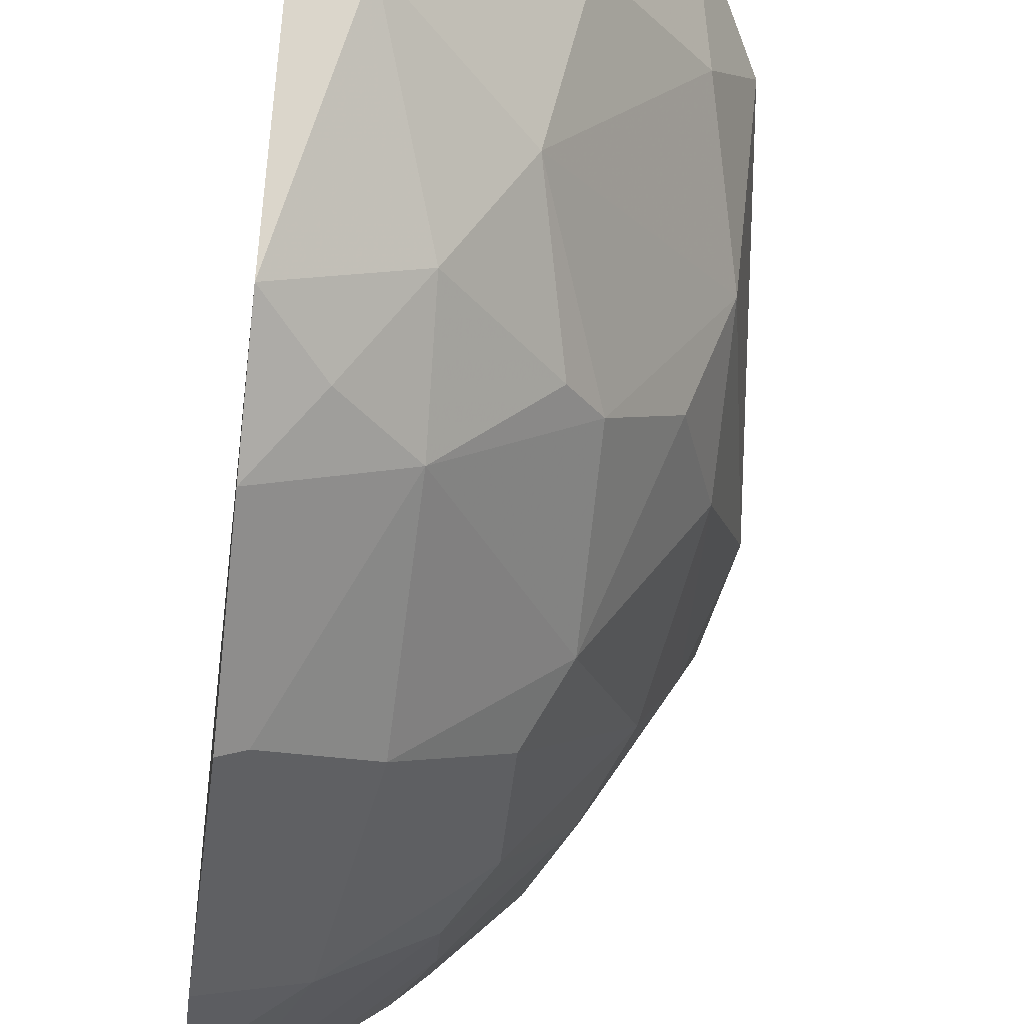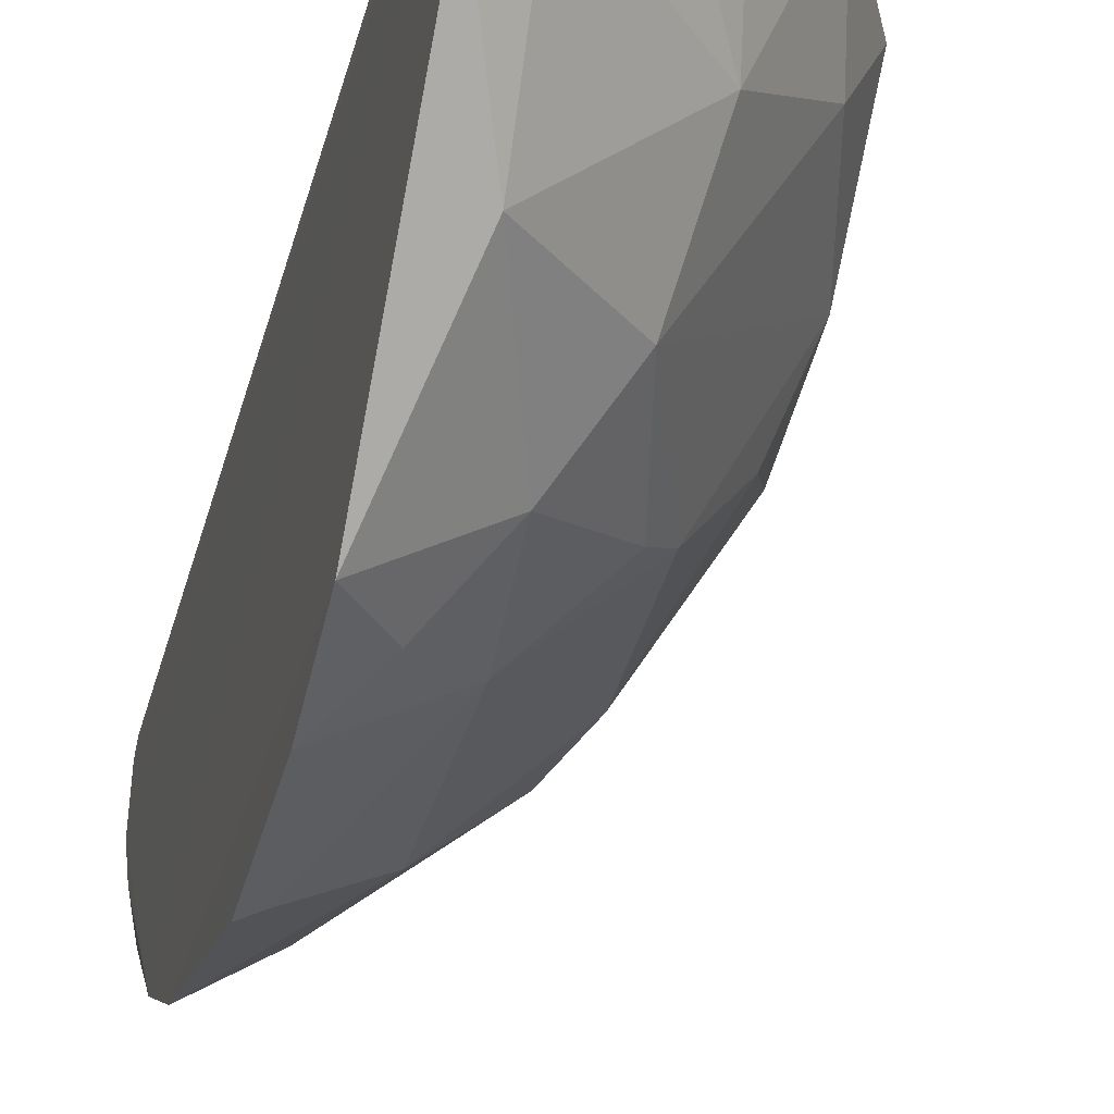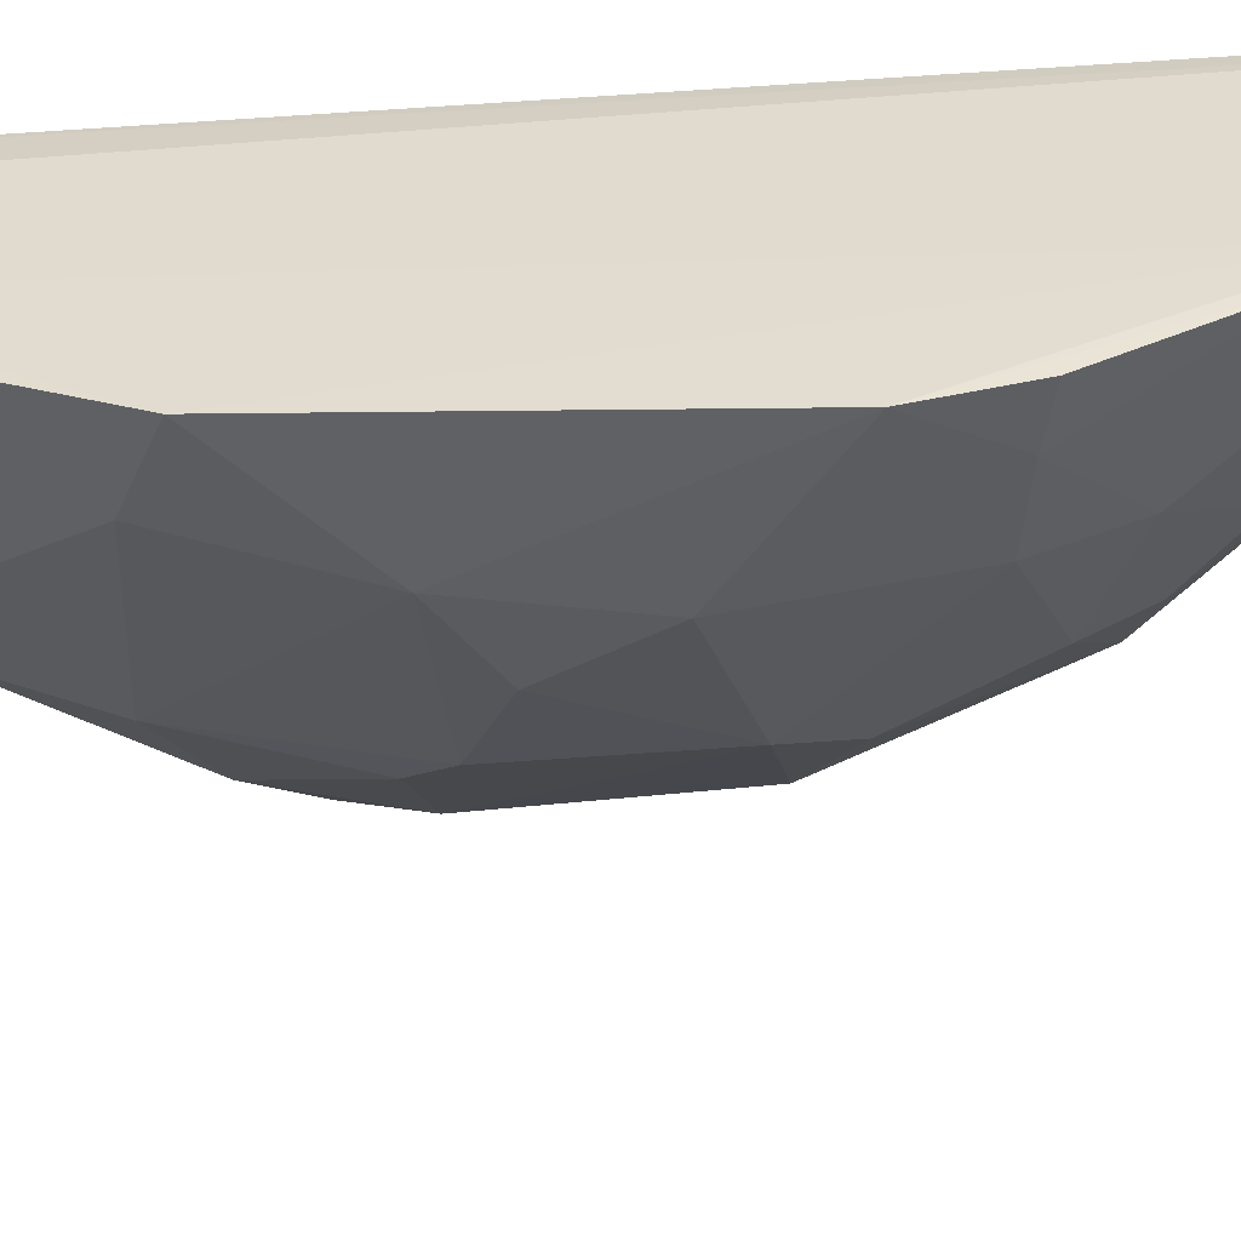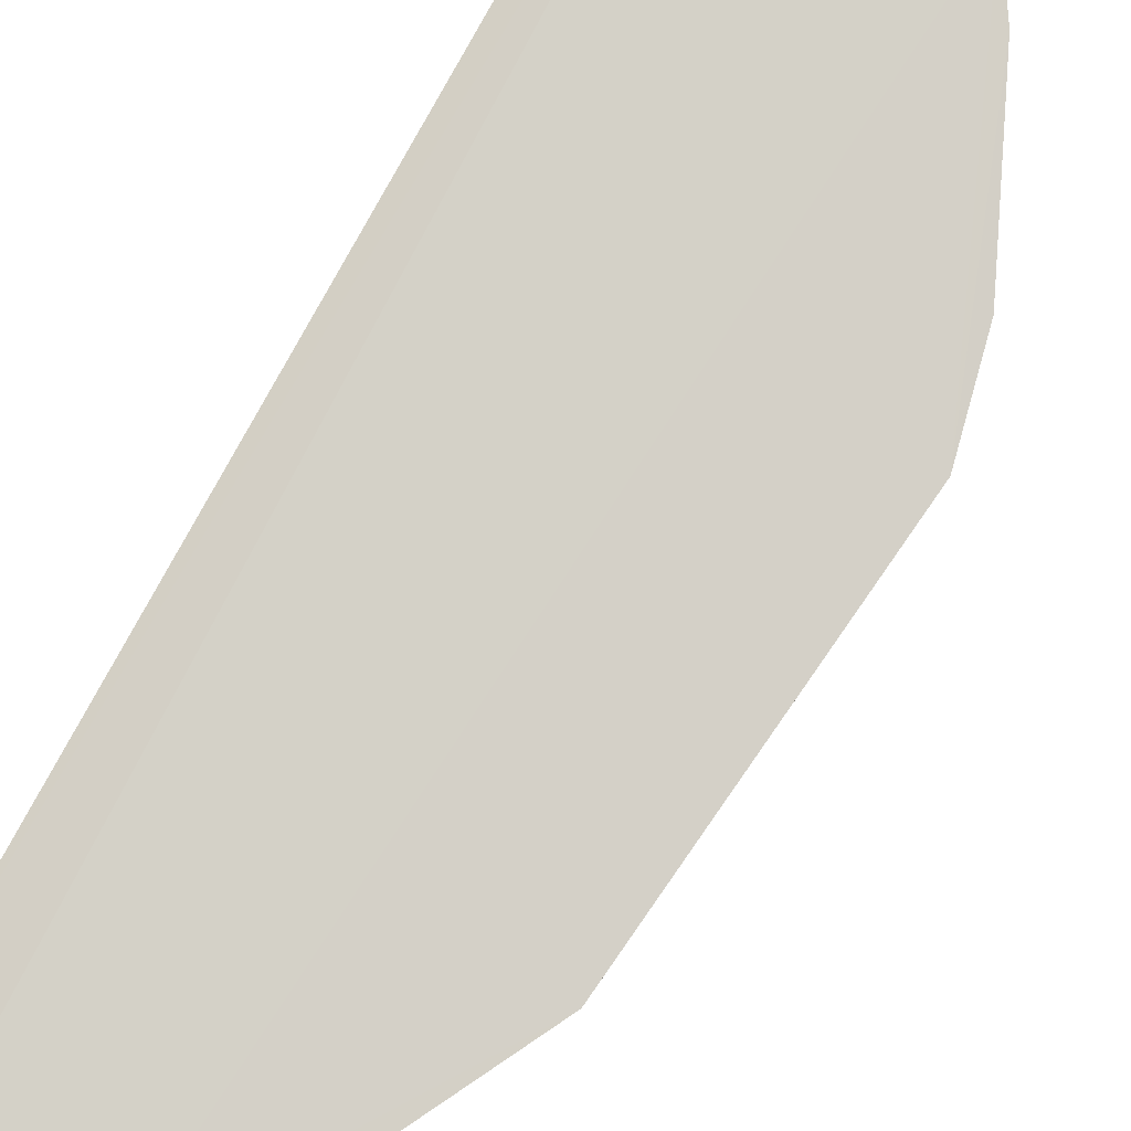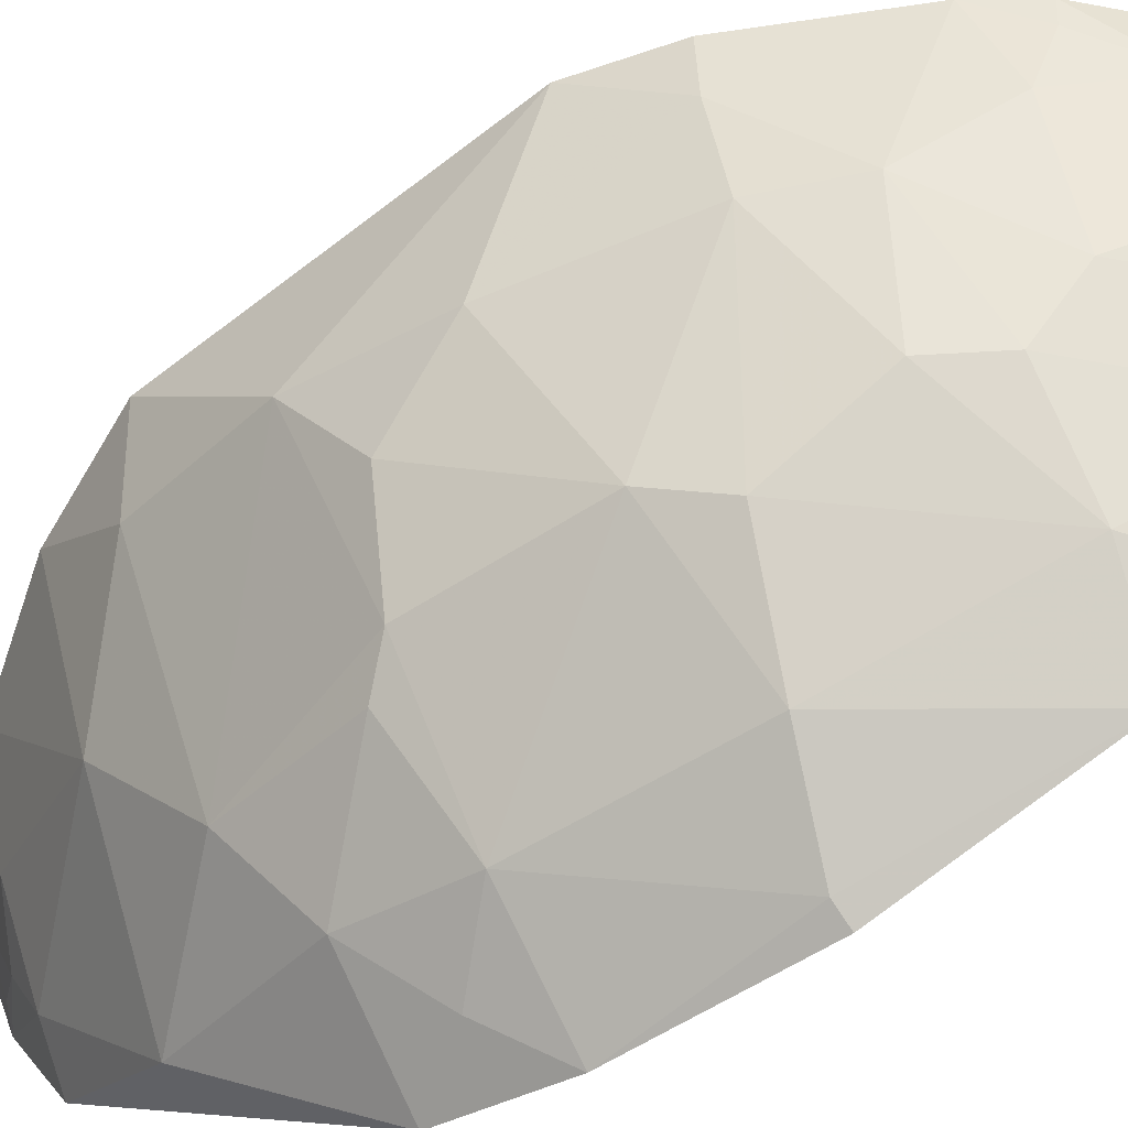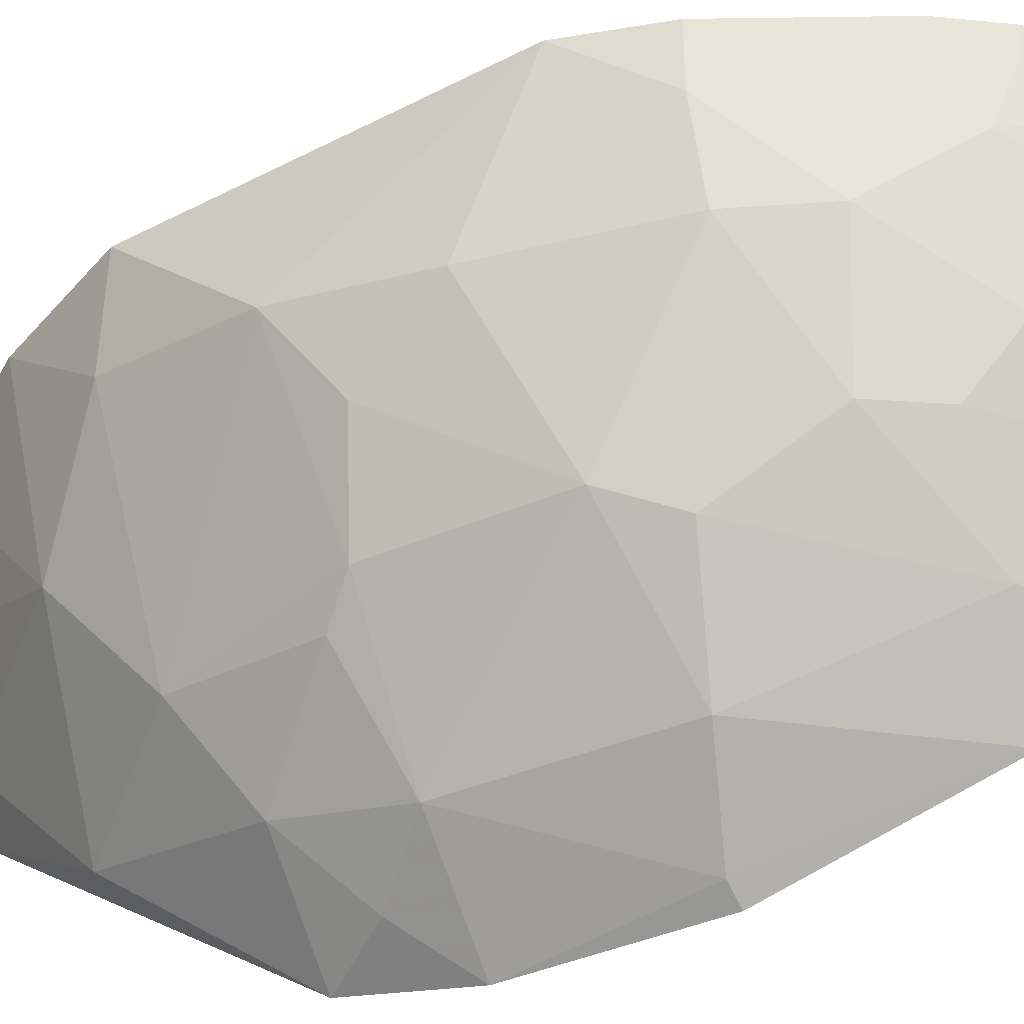
<metadata>
{"format":"obj","ext":"obj","renderer":"f3d","projection":"perspective","resolution":1024,"background":"white","views":[{"elev":-66.9,"azim":173.7,"up":"+Z"},{"elev":-37.0,"azim":165.8,"up":"+Z"},{"elev":33.9,"azim":-97.3,"up":"+Z"},{"elev":79.9,"azim":-151.0,"up":"+Z"},{"elev":-59.7,"azim":-56.7,"up":"+Z"},{"elev":-45.5,"azim":-64.7,"up":"+Z"}]}
</metadata>
<code>
v -0.1512 -0.2906 -0.2327
v -0.1468 -0.1842 -0.4054
v -0.1471 0.278 -0.2743
v -0.1533 0.2885 -0.2341
v -0.323 -0.05399 -0.2317
v -0.147 -0.2717 -0.2897
v -0.1761 0.2759 -0.2308
v -0.2037 0.04589 -0.4298
v -0.1497 -0.2872 -0.246
v -0.2583 -0.1819 -0.2721
v -0.1611 -0.2852 -0.231
v -0.1744 0.2729 -0.2436
v -0.1486 0.1055 -0.4488
v -0.1859 -0.2224 -0.3303
v -0.244 -0.06843 -0.3857
v -0.2619 -0.1967 -0.2307
v -0.1592 -0.2823 -0.2439
v -0.1588 0.2722 -0.2718
v -0.2865 0.1312 -0.2719
v -0.1474 0.2483 -0.3321
v -0.1493 -0.04068 -0.4643
v -0.1477 -0.2274 -0.3612
v -0.2274 -0.1522 -0.3584
v -0.2888 -0.09552 -0.3014
v -0.231 0.2328 -0.2304
v -0.2299 -0.2231 -0.2584
v -0.2879 0.03207 -0.3306
v -0.2295 0.1295 -0.3722
v -0.1715 0.2437 -0.3151
v -0.1474 -0.1417 -0.4332
v -0.1491 0.04743 -0.4636
v -0.2018 -0.05401 -0.4297
v -0.1595 -0.2221 -0.3588
v -0.147 -0.2566 -0.3186
v -0.214 -0.2077 -0.3146
v -0.3123 -0.09884 -0.2326
v -0.2724 -0.1368 -0.3005
v -0.3055 0.1177 -0.2309
v -0.2007 0.2431 -0.2714
v -0.2592 -0.1946 -0.2434
v -0.1732 -0.2502 -0.3005
v -0.2018 -0.2535 -0.2438
v -0.3034 -0.0105 -0.3018
v -0.2591 0.04502 -0.3735
v -0.2013 0.1034 -0.4144
v -0.1737 0.2567 -0.2867
v -0.1734 0.1861 -0.3848
v -0.1863 -0.1515 -0.4001
v -0.1598 -0.03962 -0.4588
v -0.1735 0.07415 -0.4442
v -0.1586 -0.251 -0.3154
v -0.2283 -0.1789 -0.3299
v -0.2284 -0.2093 -0.2867
v -0.2788 -0.1709 -0.2316
v -0.305 -0.09595 -0.2598
v -0.2444 -0.123 -0.3588
v -0.276 0.1756 -0.2308
v -0.3035 0.05945 -0.2883
v -0.242 0.1732 -0.3149
v -0.1584 -0.2658 -0.287
v -0.2 -0.2363 -0.2864
v -0.2041 -0.2561 -0.2309
v -0.2597 -0.03825 -0.374
v -0.2451 0.06001 -0.3866
f 1 3 4
f 6 2 3
f 9 6 3
f 9 3 1
f 11 1 4
f 11 4 7
f 12 7 4
f 17 9 1
f 17 1 11
f 17 6 9
f 18 12 4
f 18 4 3
f 20 3 2
f 20 2 13
f 25 16 11
f 25 11 7
f 29 3 20
f 30 13 2
f 31 30 21
f 31 13 30
f 33 2 22
f 34 22 2
f 34 2 6
f 34 33 22
f 38 5 16
f 38 16 25
f 39 25 7
f 39 7 12
f 40 26 16
f 40 10 26
f 41 34 6
f 42 17 11
f 46 18 3
f 46 3 29
f 46 29 39
f 46 39 12
f 46 12 18
f 47 29 20
f 47 45 28
f 47 20 13
f 47 13 45
f 48 30 2
f 48 32 30
f 48 15 32
f 48 33 23
f 48 2 33
f 49 31 21
f 49 8 31
f 49 32 8
f 49 21 30
f 49 30 32
f 50 31 8
f 50 13 31
f 50 45 13
f 50 8 45
f 51 14 33
f 51 33 34
f 51 41 14
f 51 34 41
f 52 14 35
f 52 33 14
f 52 23 33
f 52 35 10
f 52 37 23
f 52 10 37
f 53 26 10
f 53 10 35
f 54 16 5
f 54 5 36
f 54 40 16
f 54 10 40
f 54 37 10
f 55 36 5
f 55 24 37
f 55 54 36
f 55 37 54
f 55 43 24
f 55 5 43
f 56 37 24
f 56 24 15
f 56 23 37
f 56 48 23
f 56 15 48
f 57 38 25
f 57 19 38
f 58 38 19
f 58 27 43
f 58 43 5
f 58 5 38
f 58 44 27
f 58 19 28
f 58 28 44
f 59 39 29
f 59 28 19
f 59 19 57
f 59 57 25
f 59 25 39
f 59 47 28
f 59 29 47
f 60 41 6
f 60 6 17
f 60 42 41
f 60 17 42
f 61 35 14
f 61 14 41
f 61 53 35
f 61 26 53
f 61 42 26
f 61 41 42
f 62 42 11
f 62 11 16
f 62 16 26
f 62 26 42
f 63 43 27
f 63 15 24
f 63 24 43
f 63 27 44
f 63 32 15
f 63 44 8
f 63 8 32
f 64 44 28
f 64 28 45
f 64 45 8
f 64 8 44

</code>
